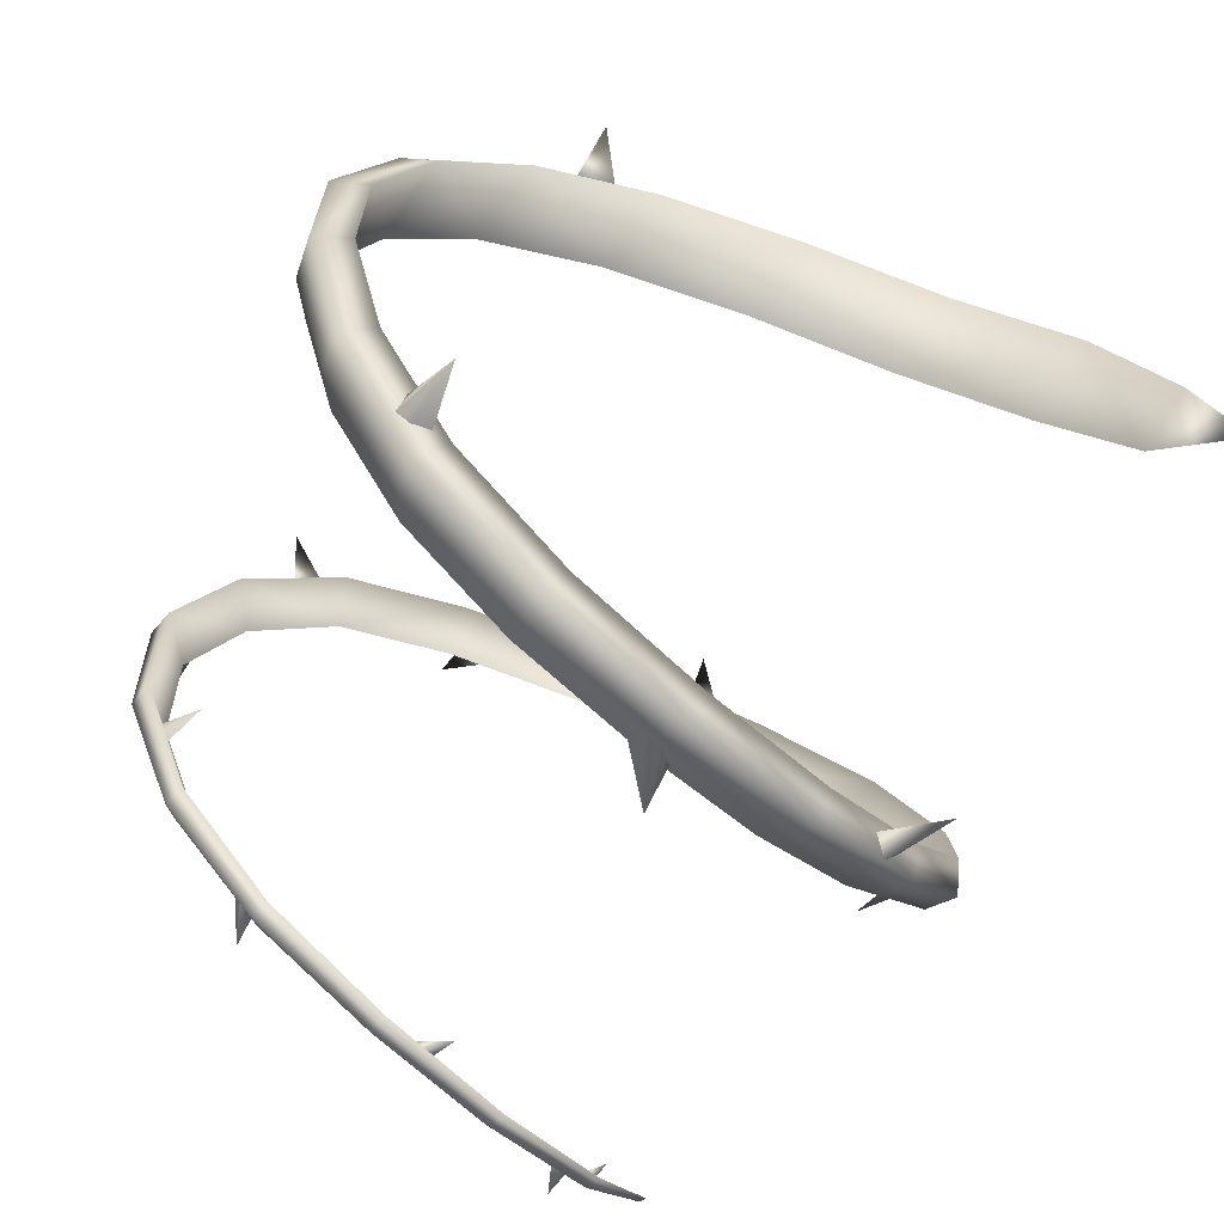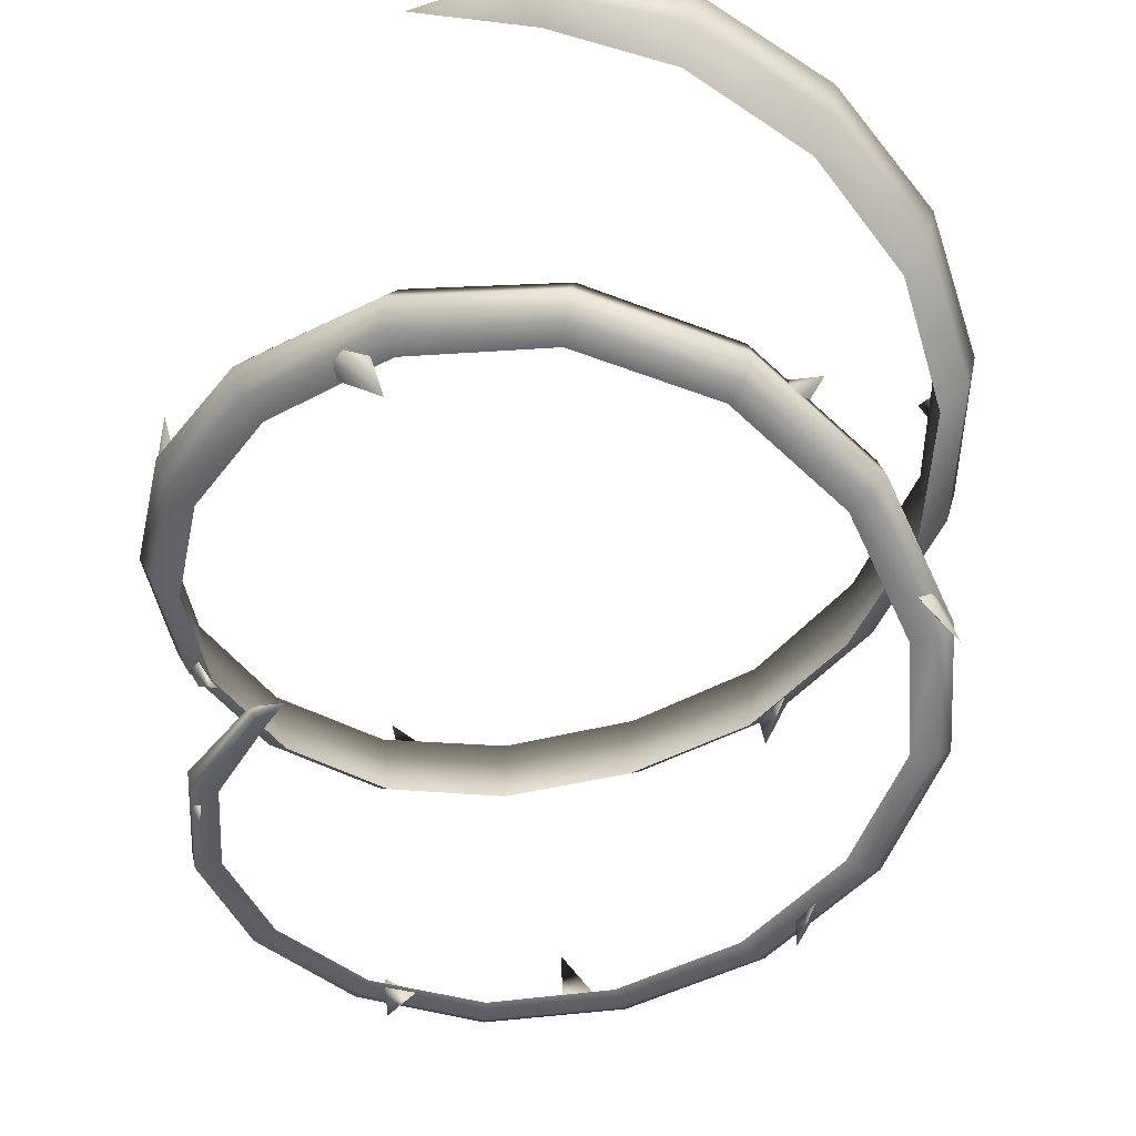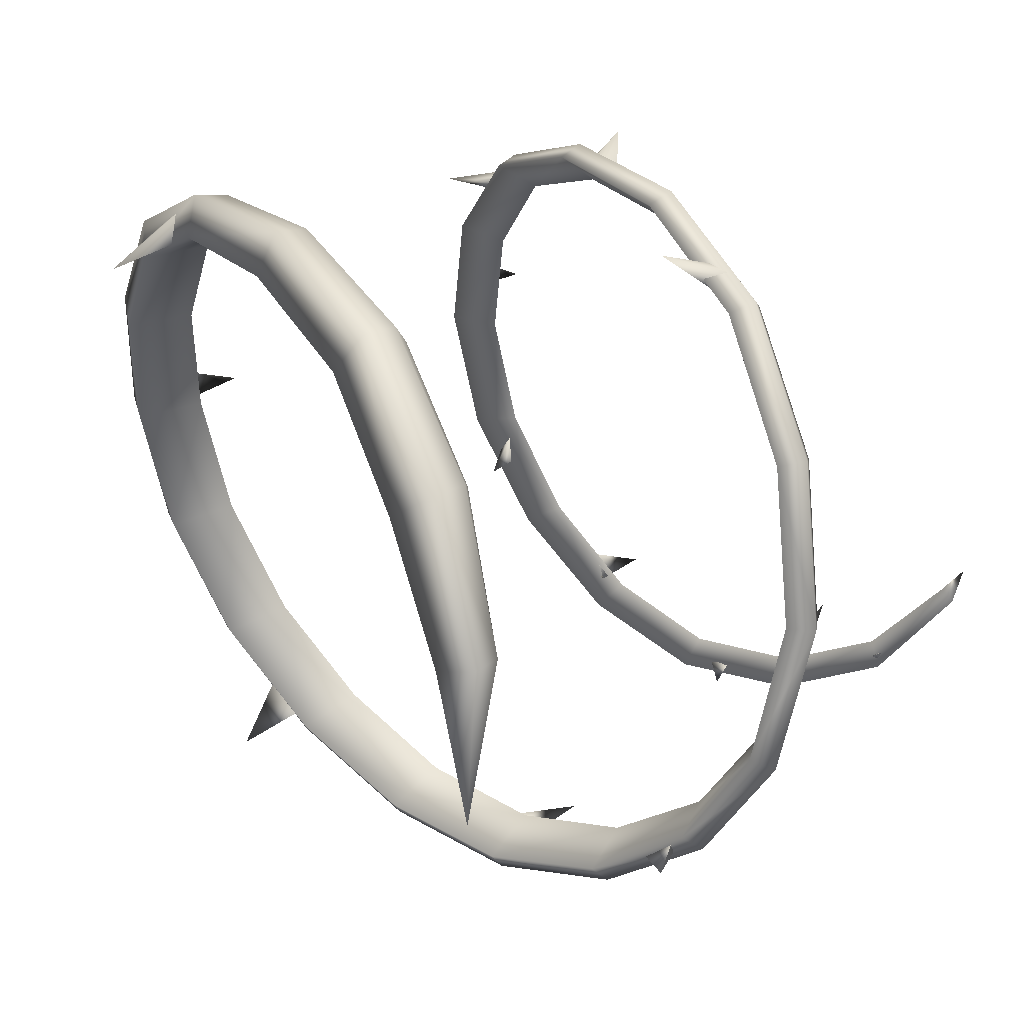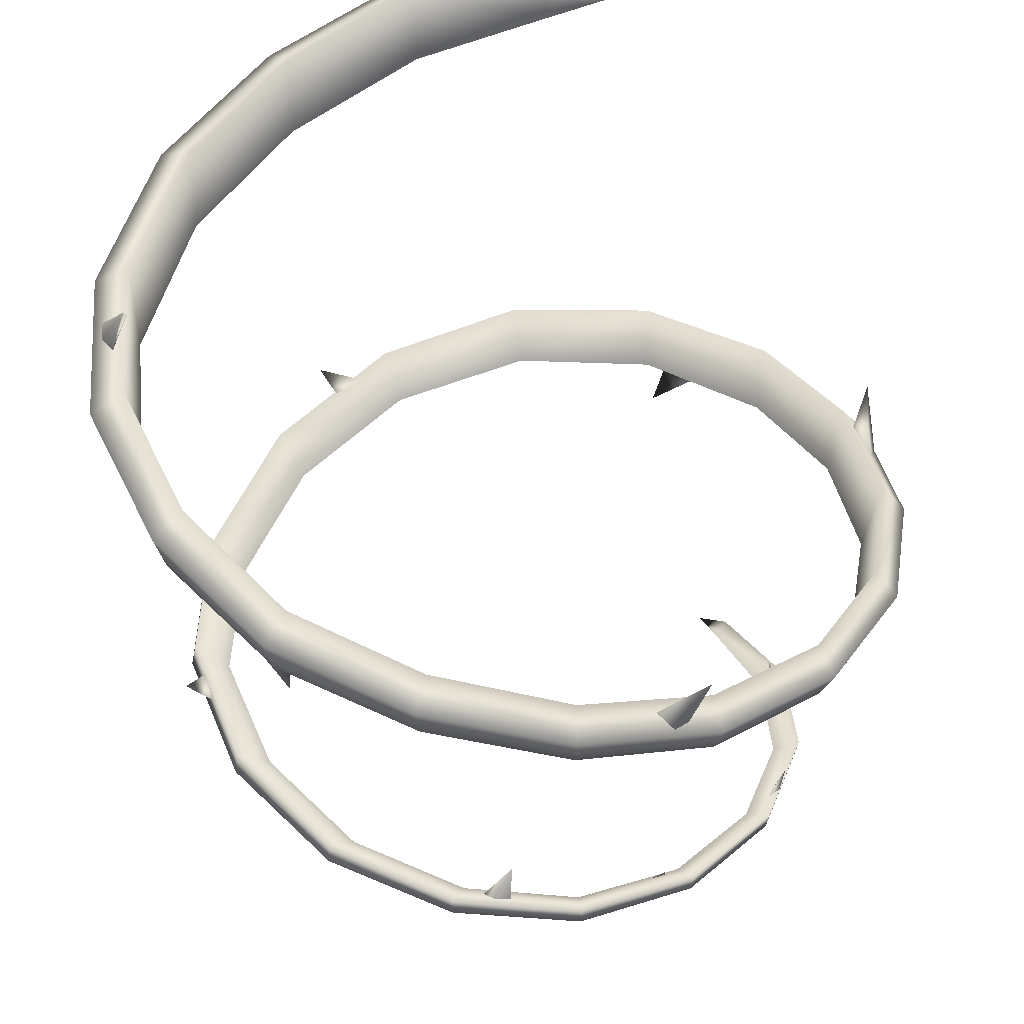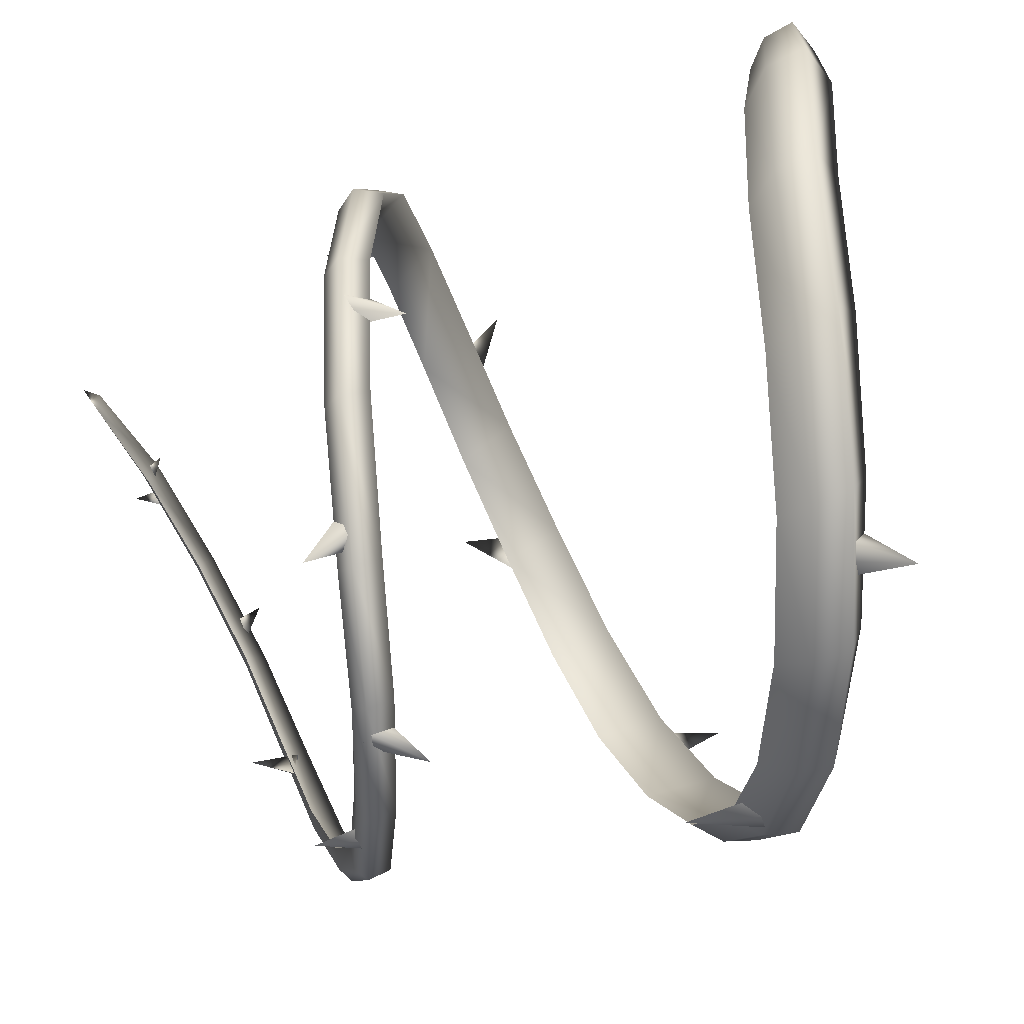
<metadata>
{"format":"obj","ext":"obj","renderer":"f3d","projection":"perspective","resolution":1024,"background":"white","views":[{"elev":-75.6,"azim":-30.8,"up":"+Y"},{"elev":-51.1,"azim":115.8,"up":"+Z"},{"elev":29.1,"azim":47.6,"up":"+Y"},{"elev":48.7,"azim":-63.0,"up":"+Z"},{"elev":78.0,"azim":-104.6,"up":"+Y"}]}
</metadata>
<code>
g mesh_wrap_thorns
v 0.1655 -0.1894 -0.3791
v 0.218 -0.1156 -0.3997
v 0.2113 -0.1153 -0.3979
v 0.1586 -0.182 -0.3759
v 0.2271 -0.09294 -0.4041
v 0.08362 -0.2253 -0.3535
v 0.08548 -0.2355 -0.3561
v -0.004269 -0.2361 -0.333
v -0.00788 -0.2469 -0.3351
v -0.0901 -0.2109 -0.3182
v -0.09916 -0.2206 -0.3201
v -0.1599 -0.1536 -0.3047
v -0.1735 -0.161 -0.3065
v -0.2034 -0.0716 -0.2888
v -0.2202 -0.07492 -0.2902
v -0.2136 0.02386 -0.2732
v -0.2313 0.02659 -0.2747
v 0.2229 -0.1184 -0.3984
v 0.08744 -0.2439 -0.3528
v -0.009235 -0.2562 -0.3308
v 0.1704 -0.1958 -0.3767
v -0.1043 -0.2291 -0.3147
v -0.1825 -0.1667 -0.2998
v -0.2315 -0.07629 -0.2826
v -0.243 0.02998 -0.2661
v -0.1852 0.1182 -0.2575
v -0.2011 0.1271 -0.2592
v -0.1256 0.1918 -0.24
v -0.136 0.2059 -0.242
v -0.04642 0.2445 -0.2274
v -0.04253 0.2263 -0.2257
v 0.06568 0.2276 -0.2068
v 0.07037 0.2466 -0.2083
v 0.1665 0.1853 -0.1846
v 0.1788 0.2017 -0.1856
v 0.2571 0.1119 -0.161
v 0.239 0.1011 -0.1614
v 0.2916 -0.004977 -0.1417
v 0.2698 -0.007979 -0.1441
v 0.275 -0.1244 -0.1254
v 0.2534 -0.119 -0.1307
v -0.211 0.135 -0.2497
v -0.1421 0.2171 -0.2316
v -0.04783 0.2576 -0.216
v 0.07434 0.2595 -0.1957
v 0.2686 0.1199 -0.1459
v 0.1873 0.2127 -0.1718
v 0.305 -0.0007623 -0.1252
v 0.2888 -0.1248 -0.1073
v -0.04636 0.2525 -0.1946
v 0.07252 0.2535 -0.1737
v -0.2072 0.1338 -0.2302
v -0.1389 0.2139 -0.211
v -0.2396 0.03049 -0.2476
v -0.2289 -0.0751 -0.2651
v -0.1801 -0.1664 -0.2836
v -0.1013 -0.23 -0.2998
v -0.005694 -0.2575 -0.3172
v 0.09132 -0.245 -0.3407
v 0.1748 -0.1964 -0.3662
v 0.2262 -0.119 -0.3939
v 0.2271 -0.09294 -0.4041
v 0.2113 -0.1153 -0.3979
v 0.1586 -0.182 -0.3759
v 0.2271 -0.09294 -0.4041
v 0.08362 -0.2253 -0.3535
v -0.004269 -0.2361 -0.333
v -0.0901 -0.2109 -0.3182
v -0.1599 -0.1536 -0.3047
v -0.2034 -0.0716 -0.2888
v -0.2136 0.02386 -0.2732
v -0.1852 0.1182 -0.2575
v -0.1256 0.1918 -0.24
v -0.04253 0.2263 -0.2257
v 0.06568 0.2276 -0.2068
v 0.1665 0.1853 -0.1846
v 0.1814 0.2075 -0.1495
v 0.259 0.1192 -0.124
v 0.2935 0.005381 -0.1042
v 0.2792 -0.1119 -0.08775
v 0.239 0.1011 -0.1614
v 0.2698 -0.007979 -0.1441
v 0.2534 -0.119 -0.1307
v 0.2281 -0.203 -0.07099
v 0.2341 -0.2198 -0.0893
v 0.2216 -0.2153 -0.1088
v 0.1481 -0.2879 -0.06963
v 0.1386 -0.28 -0.09071
v 0.2029 -0.2036 -0.1169
v 0.1258 -0.2633 -0.1017
v 0.03792 -0.3109 -0.07057
v 0.03285 -0.2917 -0.0843
v -0.06702 -0.3027 -0.05136
v -0.06381 -0.2842 -0.06767
v -0.1622 -0.2573 -0.03059
v -0.1511 -0.2425 -0.04922
v -0.2173 -0.1723 -0.02703
v -0.234 -0.1807 -0.006832
v -0.2569 -0.07927 -0.005045
v -0.2764 -0.07952 0.01617
v -0.2665 0.02266 0.01345
v -0.2858 0.03164 0.03535
v 0.04333 -0.3207 -0.04789
v -0.06583 -0.3122 -0.02728
v -0.1647 -0.2647 -0.005238
v -0.2391 -0.1845 0.01949
v -0.2823 -0.07948 0.04323
v -0.291 0.03578 0.06322
v -0.2401 0.1201 0.03564
v -0.2554 0.1376 0.05768
v -0.1814 0.2063 0.05662
v -0.1906 0.2292 0.07841
v -0.09004 0.2625 0.07852
v -0.09169 0.2879 0.1002
v 0.02407 0.2801 0.1008
v 0.0306 0.3054 0.1221
v 0.1359 0.2558 0.1223
v 0.1502 0.2785 0.1432
v 0.2304 0.1928 0.1511
v 0.2518 0.2105 0.1719
v 0.2901 0.1075 0.1805
v 0.3099 0.1147 0.1964
v 0.3216 0.007348 0.2342
v -0.2584 0.1451 0.0863
v -0.191 0.2383 0.1078
v -0.08936 0.2969 0.1304
v 0.03497 0.3134 0.1529
v 0.1557 0.2849 0.1747
v 0.2577 0.2157 0.2038
v 0.3158 0.118 0.221
v -0.07961 0.2709 0.1456
v 0.03332 0.2843 0.1689
v -0.1726 0.218 0.1221
v -0.2348 0.1323 0.09996
v -0.2649 0.03149 0.07633
v -0.2566 -0.07505 0.05632
v -0.2169 -0.1726 0.03267
v -0.1477 -0.2482 0.008296
v -0.05483 -0.2928 -0.01275
v 0.04799 -0.3003 -0.03222
v 0.1471 -0.2686 -0.05261
v -0.2569 -0.07927 -0.005045
v -0.2173 -0.1723 -0.02703
v -0.2665 0.02266 0.01345
v 0.2029 -0.2036 -0.1169
v 0.1258 -0.2633 -0.1017
v 0.03285 -0.2917 -0.0843
v -0.06381 -0.2842 -0.06767
v -0.2401 0.1201 0.03564
v -0.1814 0.2063 0.05662
v -0.09004 0.2625 0.07852
v 0.02407 0.2801 0.1008
v 0.1359 0.2558 0.1223
v 0.1419 0.2578 0.1908
v 0.2323 0.1956 0.2197
v 0.2906 0.1115 0.2326
v 0.2304 0.1928 0.1511
v 0.2901 0.1075 0.1805
v 0.3216 0.007348 0.2342
v -0.1511 -0.2425 -0.04922
v 0.05729 -0.2856 -0.1186
v 0.01964 -0.2947 -0.07719
v 0.02638 -0.3082 -0.06969
v 0.05729 -0.2856 -0.1186
v 0.04052 -0.3097 -0.07008
v 0.05729 -0.2856 -0.1186
v 0.05118 -0.2957 -0.06302
v 0.05729 -0.2856 -0.1186
v 0.05118 -0.2957 -0.06302
v 0.01964 -0.2947 -0.07719
v 0.235 -0.2185 -0.04122
v 0.2049 -0.2162 -0.08927
v 0.204 -0.2325 -0.09324
v 0.235 -0.2185 -0.04122
v 0.2041 -0.242 -0.08264
v 0.235 -0.2185 -0.04122
v 0.1908 -0.2407 -0.06928
v 0.235 -0.2185 -0.04122
v 0.1908 -0.2407 -0.06928
v 0.2049 -0.2162 -0.08927
v 0.2653 -0.01678 -0.1784
v 0.2658 -0.05517 -0.1366
v 0.2817 -0.05386 -0.1313
v 0.2653 -0.01678 -0.1784
v 0.2882 -0.04126 -0.1326
v 0.2653 -0.01678 -0.1784
v 0.2801 -0.0262 -0.1243
v 0.2653 -0.01678 -0.1784
v 0.2801 -0.0262 -0.1243
v 0.2658 -0.05517 -0.1366
v 0.1253 0.2403 -0.1346
v 0.1324 0.22 -0.1821
v 0.1471 0.2239 -0.1847
v 0.1253 0.2403 -0.1346
v 0.1552 0.2249 -0.1745
v 0.1253 0.2403 -0.1346
v 0.157 0.2111 -0.1641
v 0.1253 0.2403 -0.1346
v 0.157 0.2111 -0.1641
v 0.1324 0.22 -0.1821
v -0.03777 0.2626 -0.249
v -0.00823 0.2436 -0.2189
v -0.01124 0.2506 -0.2075
v -0.03777 0.2626 -0.249
v -0.02209 0.2545 -0.2062
v -0.03777 0.2626 -0.249
v -0.03362 0.2442 -0.2066
v -0.03777 0.2626 -0.249
v -0.03362 0.2442 -0.2066
v -0.00823 0.2436 -0.2189
v -0.1864 0.1921 -0.1971
v -0.1653 0.1775 -0.2356
v -0.1605 0.1894 -0.2406
v -0.1864 0.1921 -0.1971
v -0.1579 0.1978 -0.2331
v -0.1864 0.1921 -0.1971
v -0.1474 0.1947 -0.2221
v -0.1864 0.1921 -0.1971
v -0.1474 0.1947 -0.2221
v -0.1653 0.1775 -0.2356
v -0.2107 0.06692 -0.2971
v -0.2078 0.08631 -0.2626
v -0.2186 0.08472 -0.2582
v -0.2107 0.06692 -0.2971
v -0.2235 0.07643 -0.2607
v -0.2107 0.06692 -0.2971
v -0.2178 0.06475 -0.258
v -0.2107 0.06692 -0.2971
v -0.2178 0.06475 -0.258
v -0.2078 0.08631 -0.2626
v -0.1914 -0.1089 -0.2512
v -0.2026 -0.1134 -0.289
v -0.2126 -0.1073 -0.2891
v -0.1914 -0.1089 -0.2512
v -0.2136 -0.09963 -0.2828
v -0.1914 -0.1089 -0.2512
v -0.2046 -0.08986 -0.2835
v -0.1914 -0.1089 -0.2512
v -0.2046 -0.08986 -0.2835
v -0.2026 -0.1134 -0.289
v -0.1014 -0.2001 -0.3467
v -0.1206 -0.1896 -0.3135
v -0.1228 -0.2002 -0.3088
v -0.1014 -0.2001 -0.3467
v -0.1164 -0.2076 -0.3106
v -0.1014 -0.2001 -0.3467
v -0.1037 -0.2058 -0.3073
v -0.1014 -0.2001 -0.3467
v -0.1037 -0.2058 -0.3073
v -0.1206 -0.1896 -0.3135
v 0.03899 -0.2524 -0.3114
v 0.03094 -0.2453 -0.335
v 0.02545 -0.2505 -0.3363
v 0.03899 -0.2524 -0.3114
v 0.02221 -0.2529 -0.3312
v 0.03899 -0.2524 -0.3114
v 0.01809 -0.2473 -0.326
v 0.03899 -0.2524 -0.3114
v 0.01809 -0.2473 -0.326
v 0.03094 -0.2453 -0.335
v 0.1505 -0.1996 -0.3914
v 0.1409 -0.206 -0.3709
v 0.1464 -0.2088 -0.3677
v 0.1505 -0.1996 -0.3914
v 0.1517 -0.2067 -0.3691
v 0.1505 -0.1996 -0.3914
v 0.1531 -0.1991 -0.368
v 0.1505 -0.1996 -0.3914
v 0.1531 -0.1991 -0.368
v 0.1409 -0.206 -0.3709
v 0.1766 -0.1814 -0.3609
v 0.1707 -0.1872 -0.3774
v 0.1702 -0.1925 -0.3765
v 0.1766 -0.1814 -0.3609
v 0.1692 -0.1939 -0.3723
v 0.1766 -0.1814 -0.3609
v 0.1641 -0.1918 -0.3697
v 0.1766 -0.1814 -0.3609
v 0.1641 -0.1918 -0.3697
v 0.1707 -0.1872 -0.3774
v -0.1724 -0.2558 0.05413
v -0.1591 -0.2382 -0.00464
v -0.1762 -0.2367 -0.01184
v -0.1724 -0.2558 0.05413
v -0.188 -0.2328 -0.002202
v -0.1724 -0.2558 0.05413
v -0.1865 -0.2148 0.008475
v -0.1724 -0.2558 0.05413
v -0.1865 -0.2148 0.008475
v -0.1591 -0.2382 -0.00464
v -0.2623 0.03659 -0.0202
v -0.2593 0.06299 0.03669
v -0.2757 0.05798 0.04375
v -0.2623 0.03659 -0.0202
v -0.2821 0.04443 0.03886
v -0.2623 0.03659 -0.0202
v -0.2709 0.02684 0.04134
v -0.2623 0.03659 -0.0202
v -0.2709 0.02684 0.04134
v -0.2593 0.06299 0.03669
v -0.142 0.233 0.1712
v -0.1408 0.2526 0.1115
v -0.1323 0.269 0.1134
v -0.142 0.233 0.1712
v -0.1219 0.2707 0.1251
v -0.142 0.233 0.1712
v -0.1057 0.2574 0.1259
v -0.142 0.233 0.1712
v -0.1057 0.2574 0.1259
v -0.1408 0.2526 0.1115
g mesh_wrap_thorns_0
f 3 2 1
f 1 4 3
f 2 3 5
f 6 4 1
f 1 7 6
f 8 6 7
f 9 8 7
f 10 8 9
f 9 11 10
f 12 10 11
f 11 13 12
f 14 12 13
f 13 15 14
f 16 14 15
f 15 17 16
f 18 2 5
f 9 7 19
f 19 20 9
f 11 9 20
f 21 19 7
f 18 21 1
f 7 1 21
f 1 2 18
f 13 11 22
f 20 22 11
f 22 23 13
f 15 13 23
f 17 15 24
f 23 24 15
f 24 25 17
f 26 16 17
f 17 27 26
f 27 17 25
f 28 26 27
f 27 29 28
f 29 30 28
f 28 30 31
f 31 30 32
f 33 32 30
f 34 32 33
f 33 35 34
f 34 35 36
f 36 37 34
f 37 36 38
f 37 38 39
f 39 38 40
f 40 41 39
f 29 27 42
f 42 43 29
f 30 29 43
f 33 30 44
f 43 44 30
f 44 45 33
f 35 33 45
f 46 36 35
f 35 47 46
f 45 47 35
f 40 38 48
f 48 36 46
f 48 38 36
f 48 49 40
f 45 44 50
f 51 45 50
f 47 45 51
f 43 42 52
f 53 43 52
f 44 43 53
f 53 50 44
f 54 52 42
f 42 25 54
f 25 42 27
f 54 25 55
f 25 24 55
f 56 55 24
f 24 23 56
f 56 23 57
f 23 22 57
f 57 22 20
f 20 58 57
f 58 20 19
f 19 59 58
f 59 19 21
f 21 60 59
f 60 21 61
f 18 61 21
f 61 18 62
f 60 61 63
f 63 64 60
f 59 60 64
f 63 61 65
f 58 59 66
f 64 66 59
f 66 67 58
f 58 67 68
f 68 57 58
f 57 68 69
f 57 69 56
f 70 56 69
f 56 70 55
f 70 71 55
f 55 71 54
f 54 71 72
f 72 52 54
f 52 72 73
f 73 53 52
f 50 53 73
f 73 74 50
f 75 50 74
f 50 75 51
f 76 51 75
f 51 76 77
f 51 77 47
f 47 77 78
f 78 77 76
f 78 46 47
f 48 46 78
f 78 79 48
f 48 79 80
f 80 49 48
f 76 81 78
f 79 78 81
f 80 79 82
f 81 82 79
f 82 83 80
f 84 49 80
f 84 85 49
f 49 85 86
f 87 86 85
f 87 88 86
f 89 86 88
f 88 90 89
f 41 86 89
f 86 41 40
f 86 40 49
f 91 90 88
f 91 92 90
f 92 91 93
f 93 94 92
f 94 93 95
f 94 95 96
f 97 96 95
f 95 98 97
f 99 97 98
f 98 100 99
f 101 99 100
f 102 101 100
f 93 91 103
f 103 104 93
f 95 93 104
f 103 91 88
f 88 87 103
f 98 95 105
f 104 105 95
f 105 106 98
f 100 98 106
f 102 100 107
f 106 107 100
f 107 108 102
f 109 101 102
f 102 110 109
f 110 102 108
f 111 109 110
f 110 112 111
f 113 111 112
f 112 114 113
f 113 114 115
f 116 115 114
f 117 115 116
f 116 118 117
f 117 118 119
f 120 119 118
f 121 119 120
f 120 122 121
f 121 122 123
f 112 110 124
f 124 125 112
f 114 112 125
f 108 124 110
f 116 114 126
f 125 126 114
f 126 127 116
f 118 116 127
f 120 118 128
f 127 128 118
f 128 129 120
f 122 120 129
f 130 123 122
f 129 130 122
f 126 131 127
f 131 132 127
f 133 125 124
f 126 125 133
f 133 131 126
f 124 134 133
f 108 134 124
f 108 135 134
f 135 108 107
f 107 136 135
f 106 136 107
f 136 106 137
f 137 106 105
f 105 138 137
f 138 105 104
f 138 104 139
f 139 104 103
f 103 140 139
f 87 140 103
f 87 141 140
f 141 87 85
f 85 84 141
f 137 142 136
f 142 137 143
f 138 143 137
f 136 142 144
f 144 135 136
f 141 84 145
f 145 146 141
f 140 141 146
f 80 145 84
f 145 80 83
f 139 140 147
f 146 147 140
f 147 148 139
f 135 144 149
f 149 134 135
f 149 150 134
f 134 150 133
f 151 133 150
f 133 151 131
f 152 131 151
f 131 152 132
f 153 132 152
f 132 153 154
f 154 127 132
f 127 154 128
f 128 154 155
f 155 129 128
f 129 155 156
f 156 130 129
f 123 130 156
f 157 154 153
f 154 157 155
f 158 155 157
f 155 158 156
f 158 159 156
f 143 138 160
f 139 160 138
f 160 139 148
f 163 162 161
f 165 163 164
f 167 165 166
f 170 169 168
f 173 172 171
f 175 173 174
f 177 175 176
f 180 179 178
f 183 182 181
f 185 183 184
f 187 185 186
f 190 189 188
f 193 192 191
f 195 193 194
f 197 195 196
f 200 199 198
f 203 202 201
f 205 203 204
f 207 205 206
f 210 209 208
f 213 212 211
f 215 213 214
f 217 215 216
f 220 219 218
f 223 222 221
f 225 223 224
f 227 225 226
f 230 229 228
f 233 232 231
f 235 233 234
f 237 235 236
f 240 239 238
f 243 242 241
f 245 243 244
f 247 245 246
f 250 249 248
f 253 252 251
f 255 253 254
f 257 255 256
f 260 259 258
f 263 262 261
f 265 263 264
f 267 265 266
f 270 269 268
f 273 272 271
f 275 273 274
f 277 275 276
f 280 279 278
f 283 282 281
f 285 283 284
f 287 285 286
f 290 289 288
f 293 292 291
f 295 293 294
f 297 295 296
f 300 299 298
f 303 302 301
f 305 303 304
f 307 305 306
f 310 309 308

</code>
